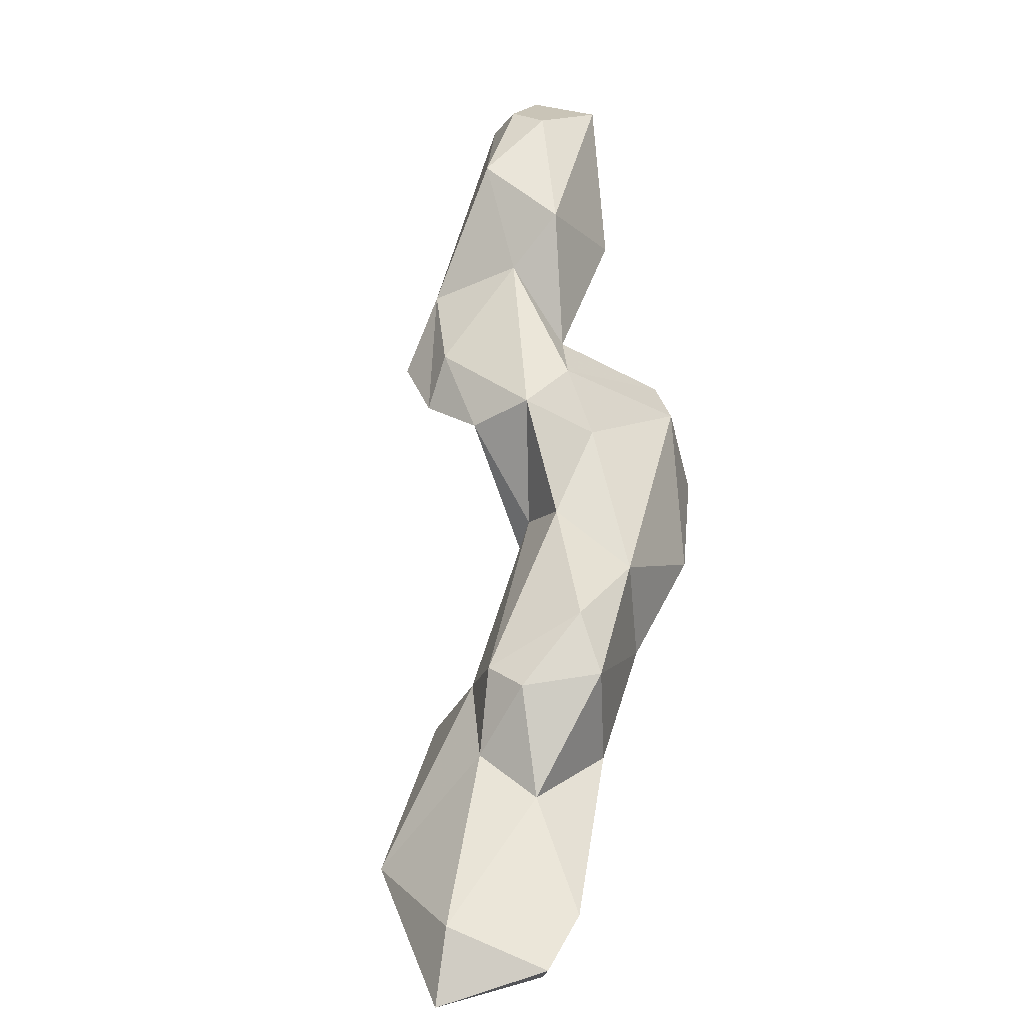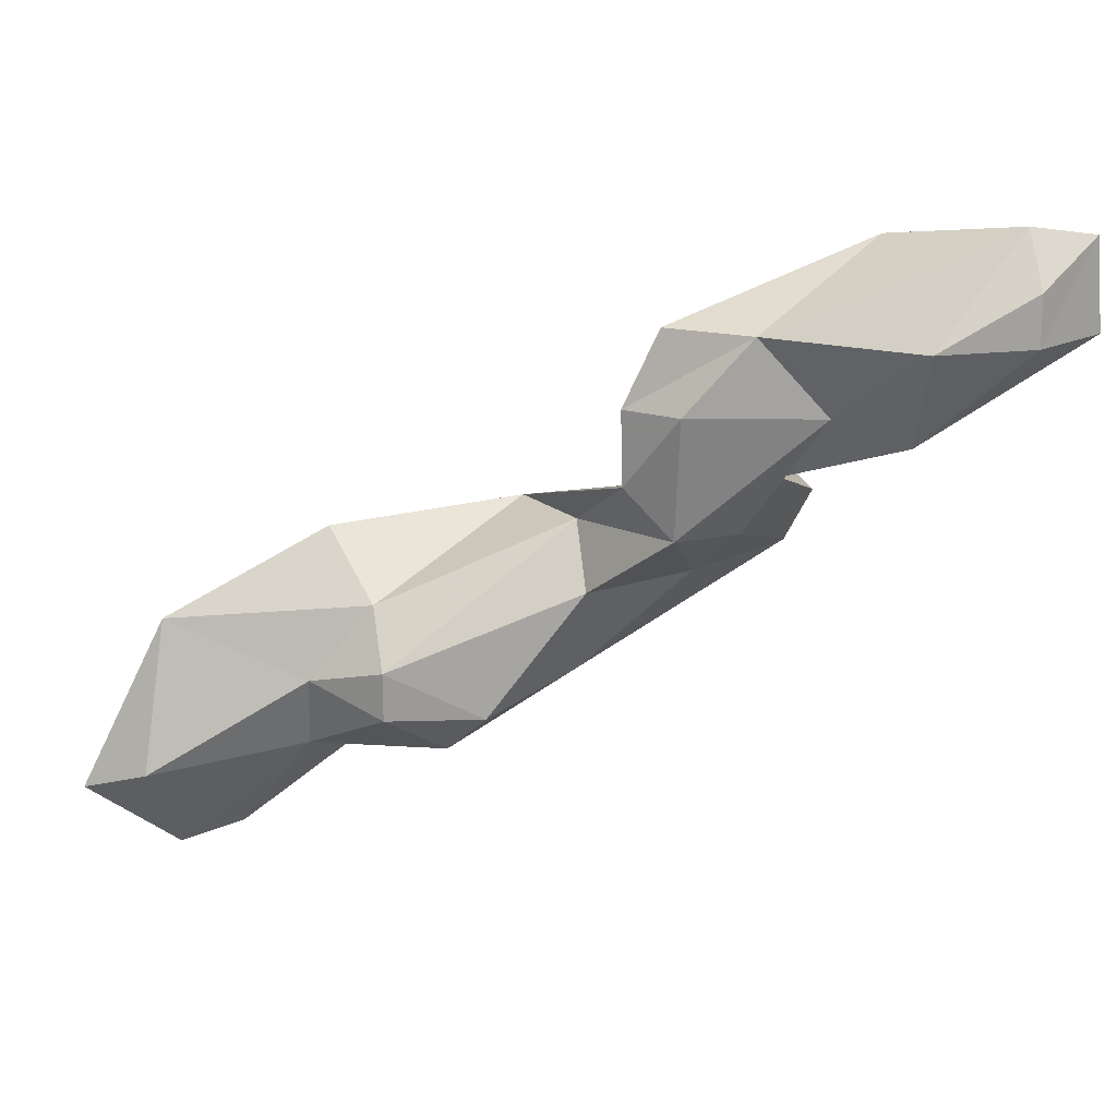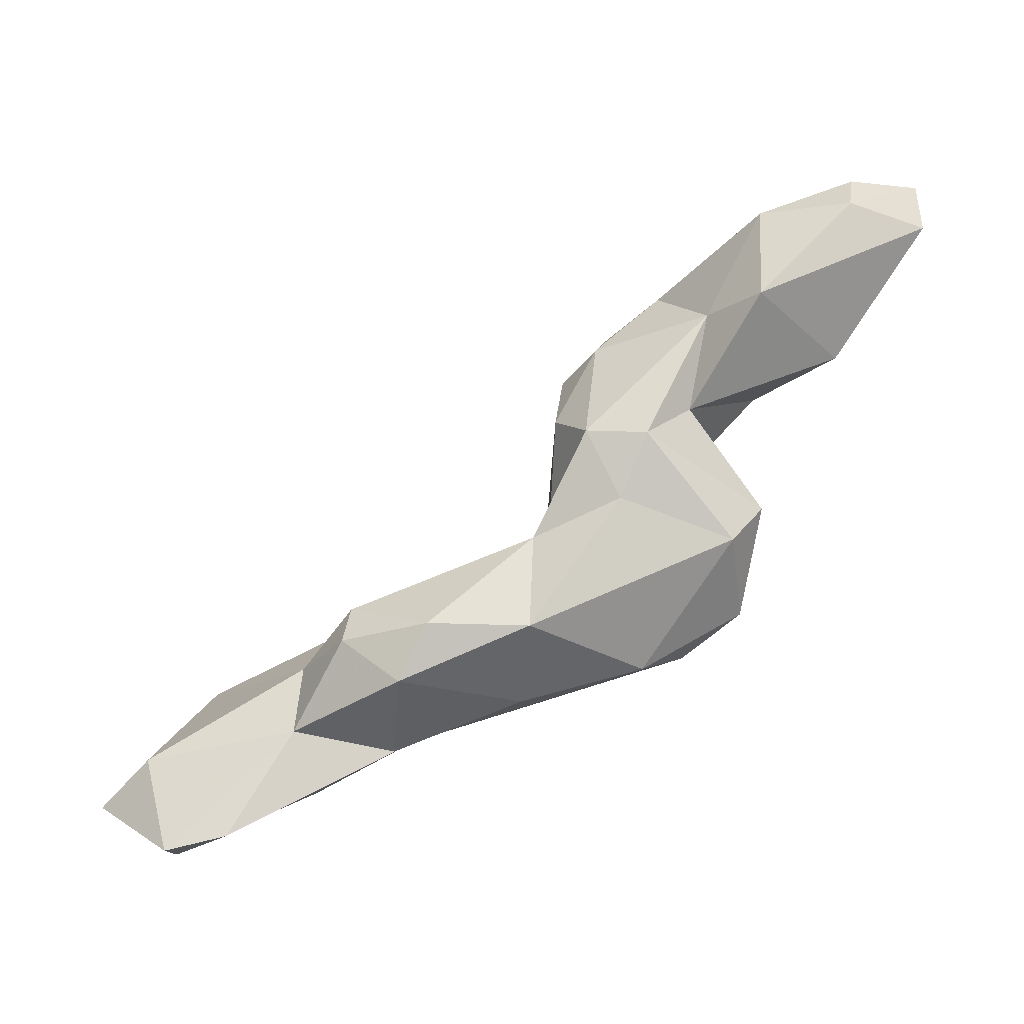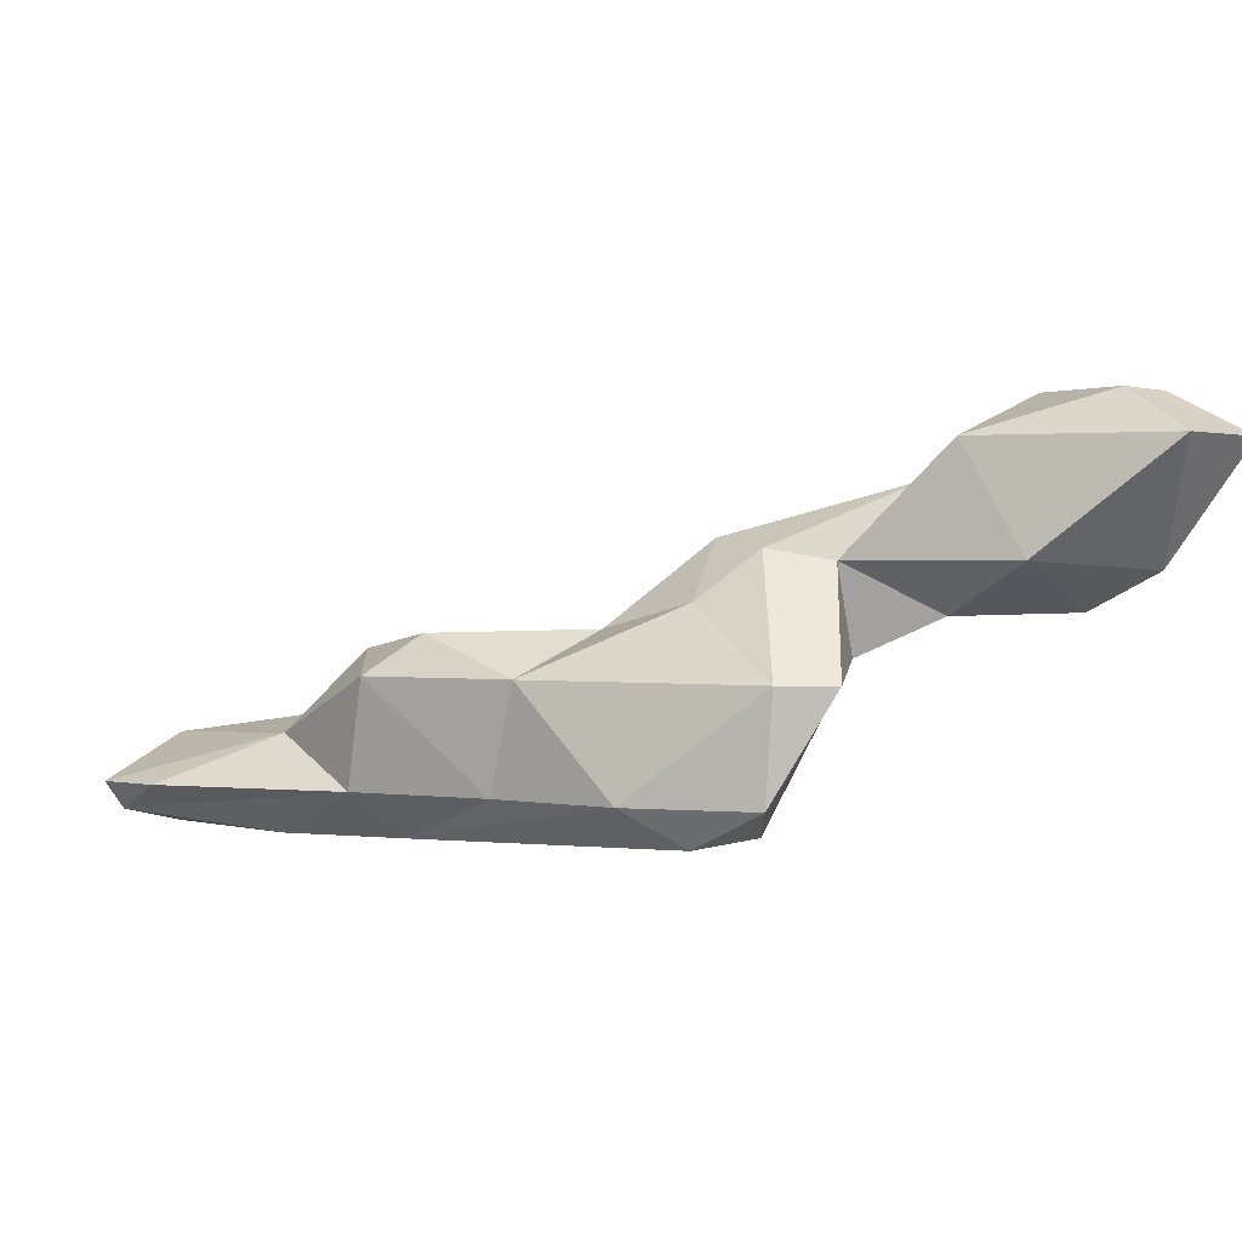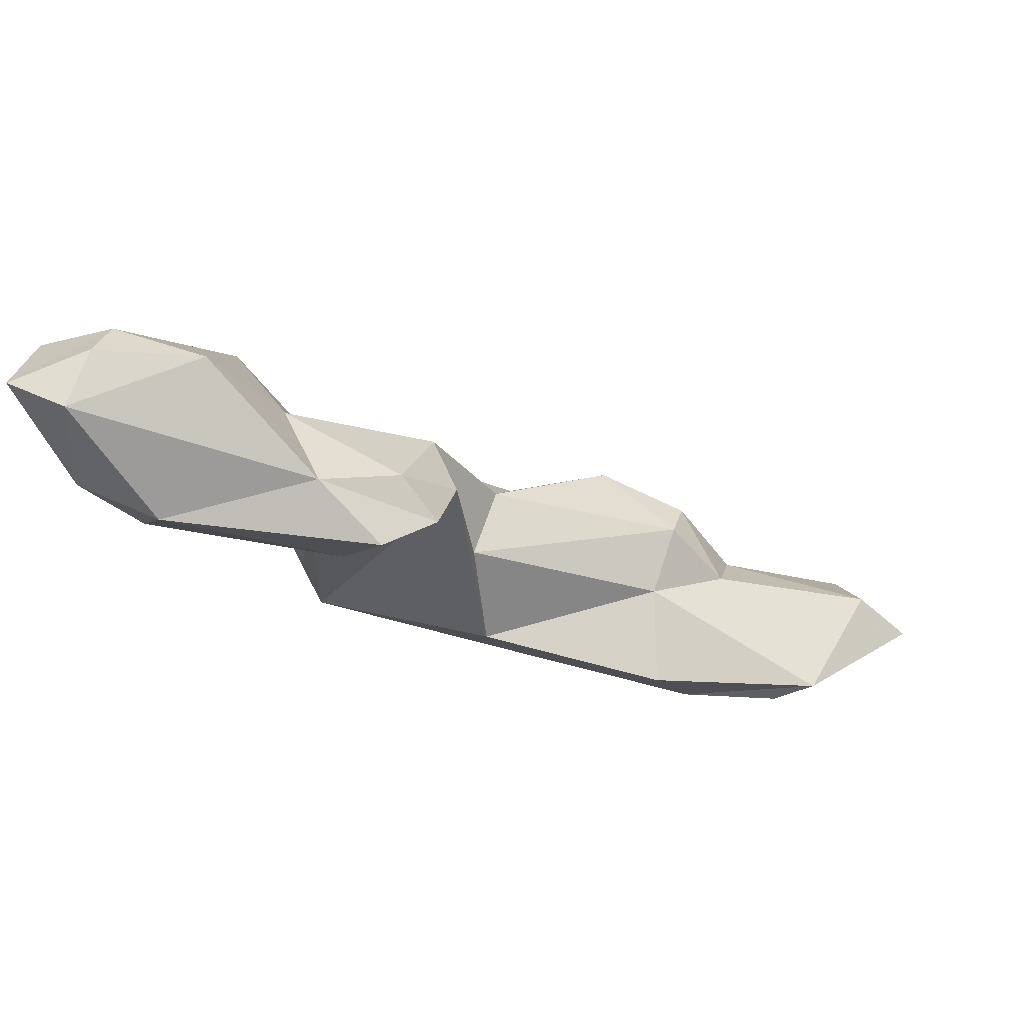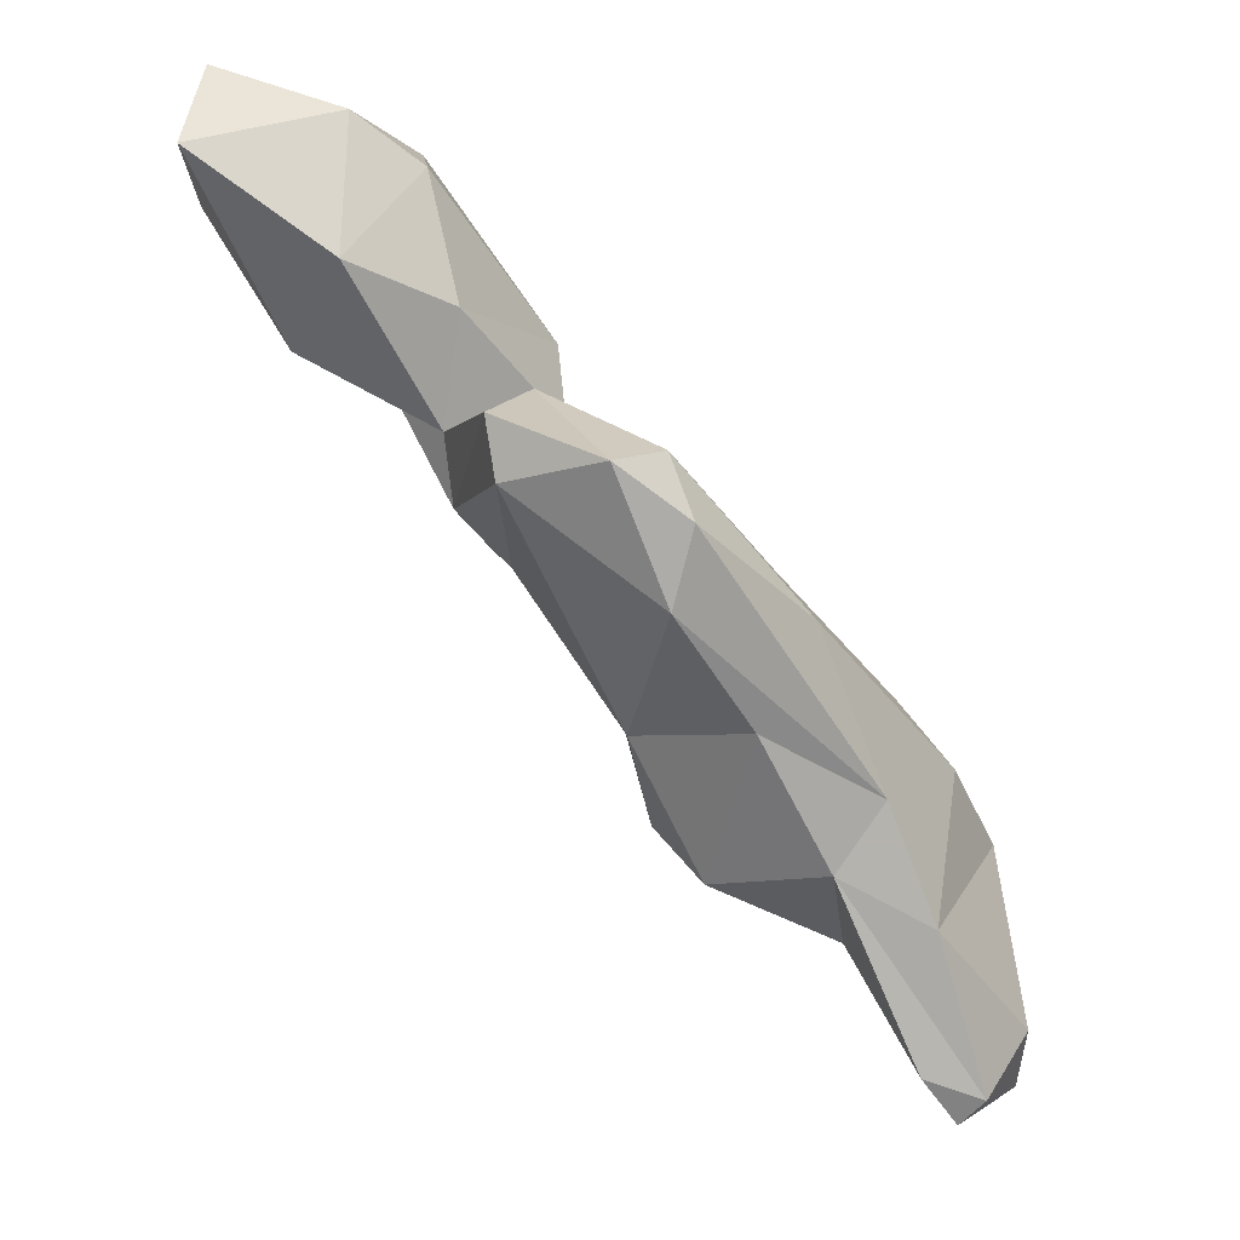
<metadata>
{"format":"obj","ext":"obj","renderer":"f3d","projection":"perspective","resolution":1024,"background":"white","views":[{"elev":39.5,"azim":-49.1,"up":"+Z"},{"elev":31.3,"azim":-25.1,"up":"+Y"},{"elev":48.6,"azim":3.7,"up":"+Z"},{"elev":17.9,"azim":51.0,"up":"+Z"},{"elev":16.3,"azim":-169.7,"up":"+Z"},{"elev":-37.3,"azim":111.3,"up":"+Y"}]}
</metadata>
<code>
v 258.2 196.1 106.7
v 253.8 188.8 107.1
v 257.9 186.4 107.4
v 256.9 189.4 105.8
v 256.1 190.2 109.3
v 257.5 185.7 108.6
v 260.3 186.4 109.2
v 260.1 195.8 105.7
v 263.9 190.2 107.2
v 264.4 196.6 106
v 262.9 191 111.1
v 267.6 191 110
v 263 194.4 111.4
v 268.2 193.3 107.6
v 266 197.5 111.6
v 274.1 197.3 108.2
v 265.1 193.7 114.6
v 273.8 200 109.6
v 274.2 201.1 114.2
v 267.9 191.5 114.7
v 265.2 195.8 114.3
v 265.5 199.5 107.7
v 269 193.7 116.3
v 273.3 193.6 110.8
v 274.5 207.8 117.7
v 274.3 204.6 118.3
v 273.5 198.9 116.5
v 273.6 194.5 115.5
v 276 208.1 119.8
v 275.8 202.6 120
v 278.9 195.1 111.8
v 280.9 197.1 110.2
v 281.2 204.8 116.1
v 277.5 200 118.3
v 276.2 210.9 117.5
v 276.7 205.2 116.5
v 281.2 208.1 122.4
v 278.9 211.3 120.4
v 282.3 199.3 110.6
v 278.3 209.5 116.4
v 285.1 213.9 119
v 278.6 202.4 120.2
v 282.8 199.2 116.7
v 283.5 198.4 112.2
v 280.6 204.4 119.8
v 283.4 211.9 125.6
v 284.2 201.3 116.6
v 288.3 215.6 124.1
v 286.8 211.3 118
v 283.7 207.1 117.9
v 283.5 207.4 124.7
v 287.6 211.7 126.6
v 287.7 213.8 126.2
v 289.2 212.5 119.9
v 287.4 207.2 120.9
v 291 215.1 124.9
v 291 211.2 125.7
g foo
f 3 6 2
f 3 2 4
f 4 2 1
f 4 1 8
f 6 3 7
f 3 4 9
f 9 8 10
f 9 4 8
f 10 1 22
f 8 1 10
f 3 12 7
f 12 3 9
f 9 10 16
f 12 9 14
f 14 9 16
f 16 10 22
f 16 22 18
f 14 24 12
f 24 14 31
f 14 16 32
f 31 14 32
f 32 16 39
f 39 16 18
f 31 32 44
f 39 44 32
f 1 2 5
f 6 5 2
f 5 6 11
f 1 5 13
f 11 6 7
f 1 13 15
f 15 22 1
f 5 11 13
f 11 7 12
f 13 11 17
f 11 12 20
f 17 11 20
f 15 13 21
f 24 20 12
f 18 15 19
f 18 22 15
f 24 28 20
f 24 31 28
f 18 19 26
f 28 31 43
f 18 26 39
f 39 26 33
f 44 43 31
f 44 39 33
f 43 44 47
f 44 33 47
f 17 21 13
f 17 20 23
f 19 15 21
f 21 17 23
f 21 23 27
f 23 20 28
f 27 23 28
f 19 21 27
f 27 28 34
f 19 27 30
f 30 27 34
f 26 19 30
f 36 26 25
f 36 25 40
f 40 25 35
f 34 28 43
f 26 36 33
f 34 43 42
f 40 35 41
f 33 36 50
f 50 36 40
f 42 43 47
f 45 42 47
f 45 47 33
f 33 50 45
f 45 50 55
f 50 40 49
f 49 40 41
f 49 41 54
f 55 49 54
f 55 50 49
f 26 30 29
f 25 26 29
f 25 29 38
f 35 25 38
f 30 34 42
f 30 42 37
f 29 30 37
f 38 29 37
f 37 42 45
f 38 41 35
f 48 41 38
f 45 55 51
f 37 45 51
f 54 41 48
f 57 51 55
f 56 54 48
f 54 57 55
f 57 54 56
f 46 38 37
f 46 37 51
f 46 48 38
f 46 51 52
f 46 52 53
f 53 48 46
f 52 51 57
f 48 53 56
f 52 57 56
f 53 52 56
g

</code>
